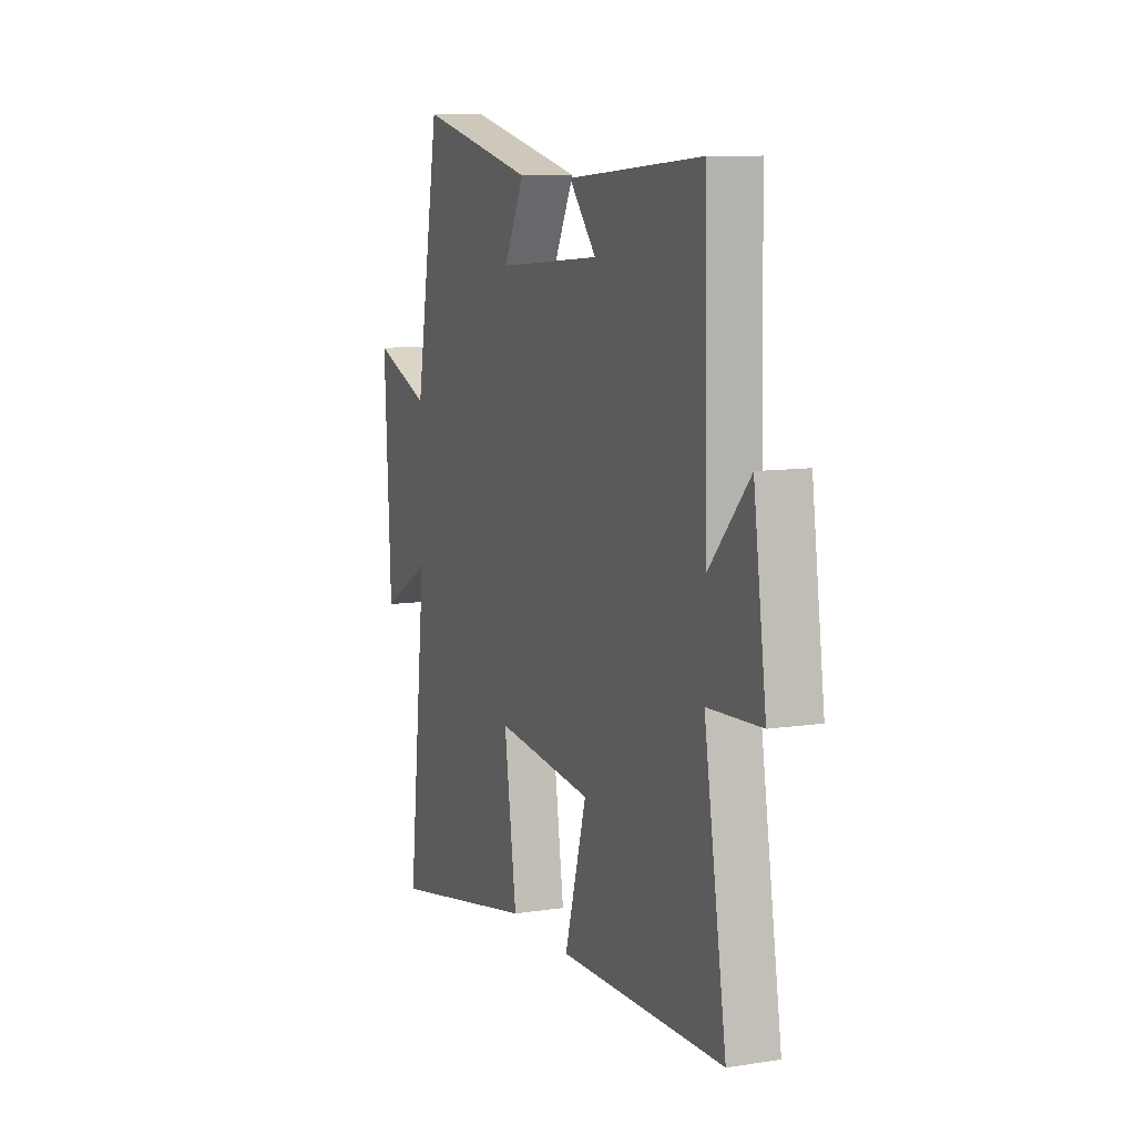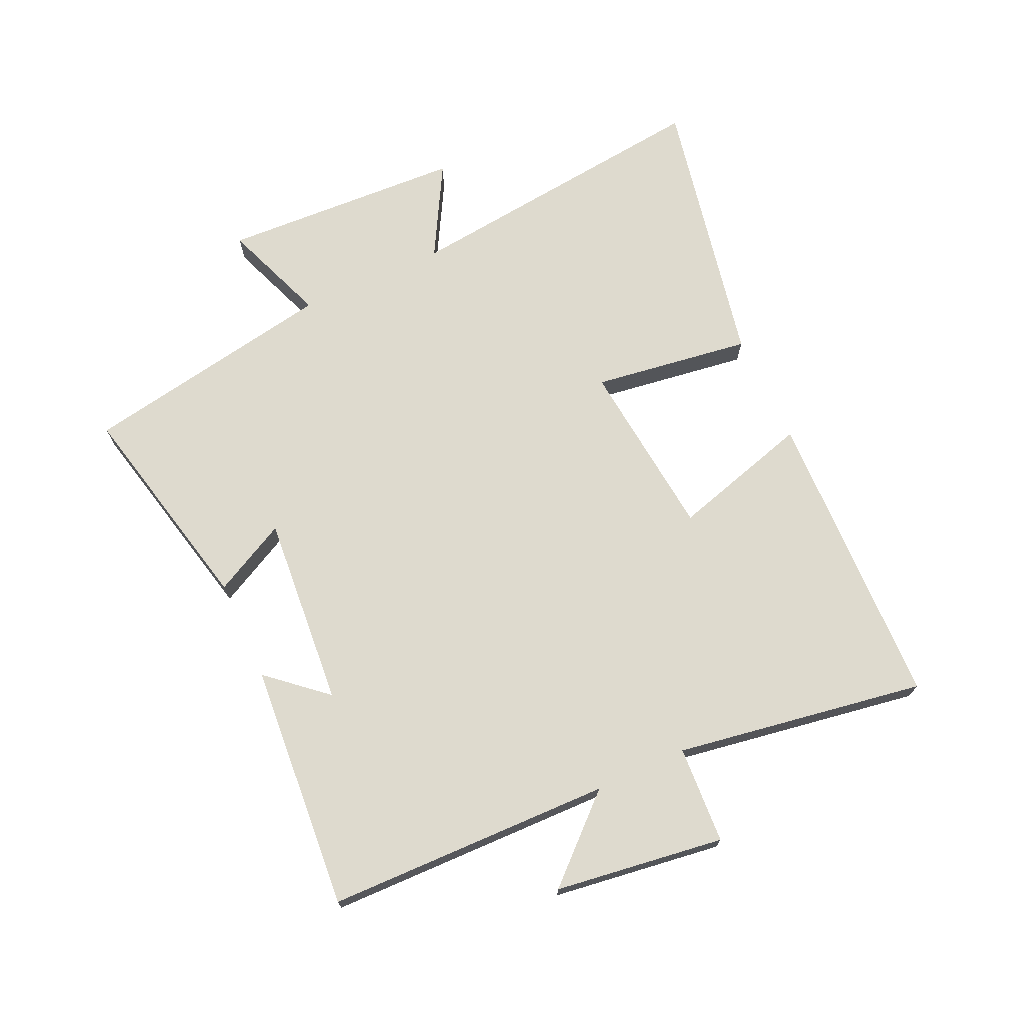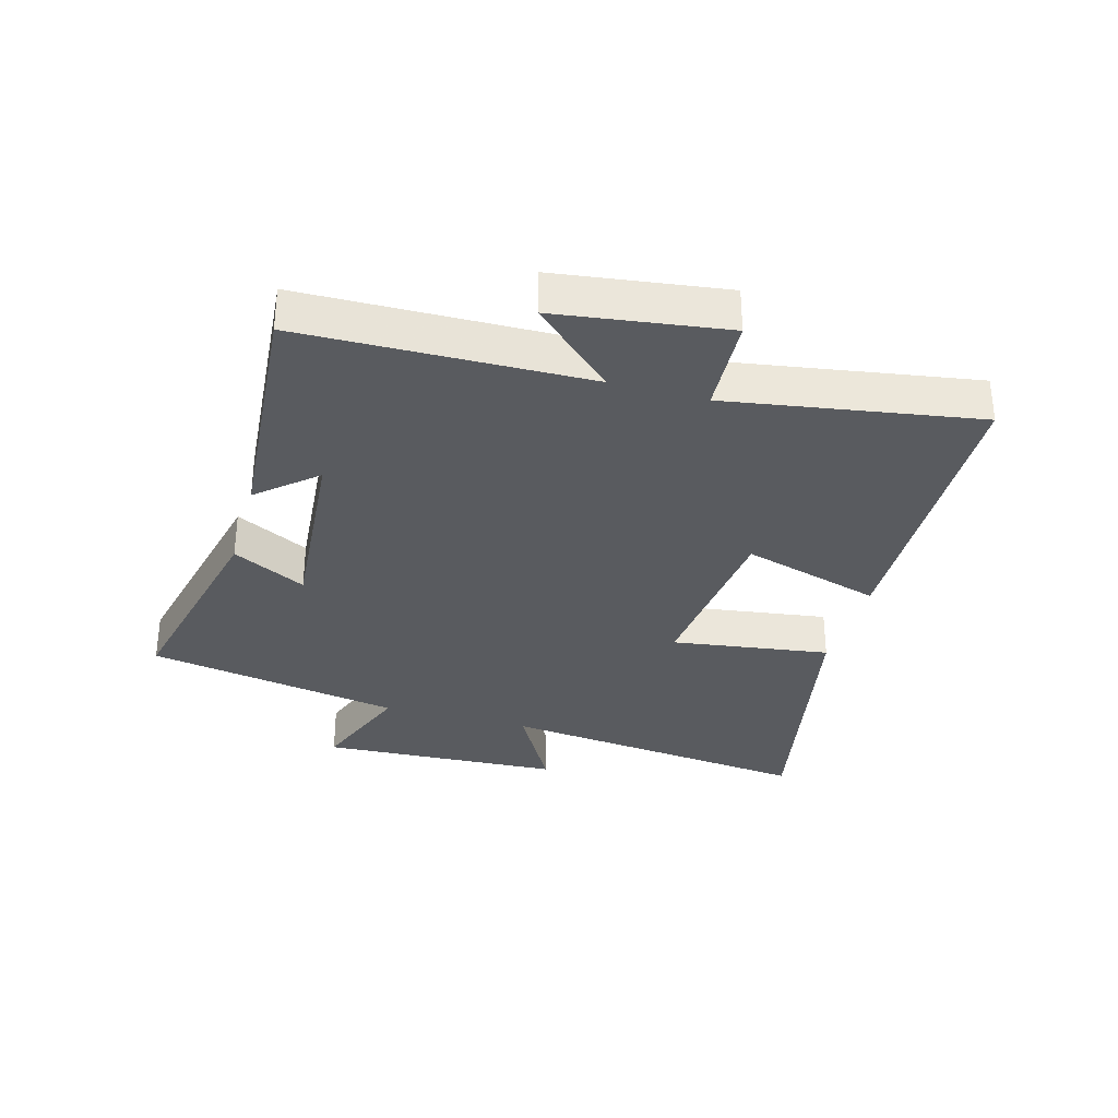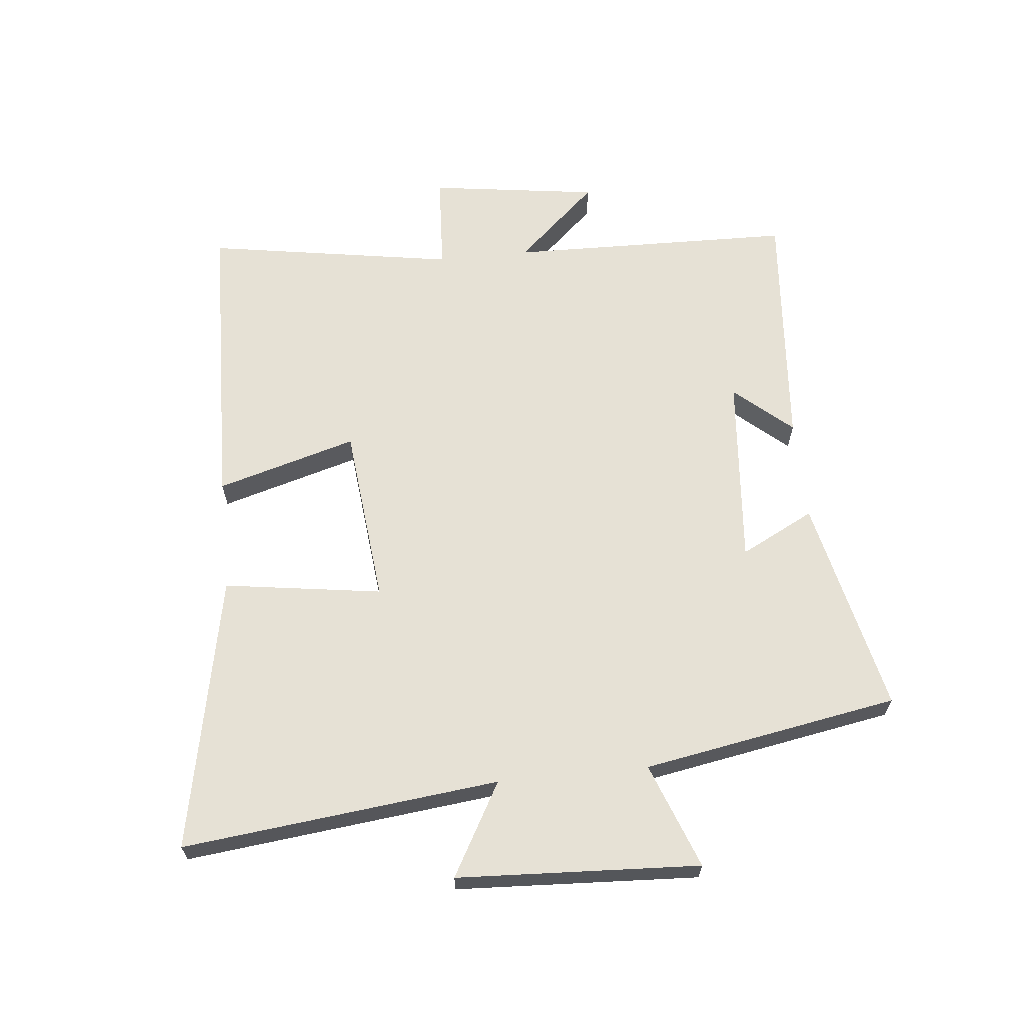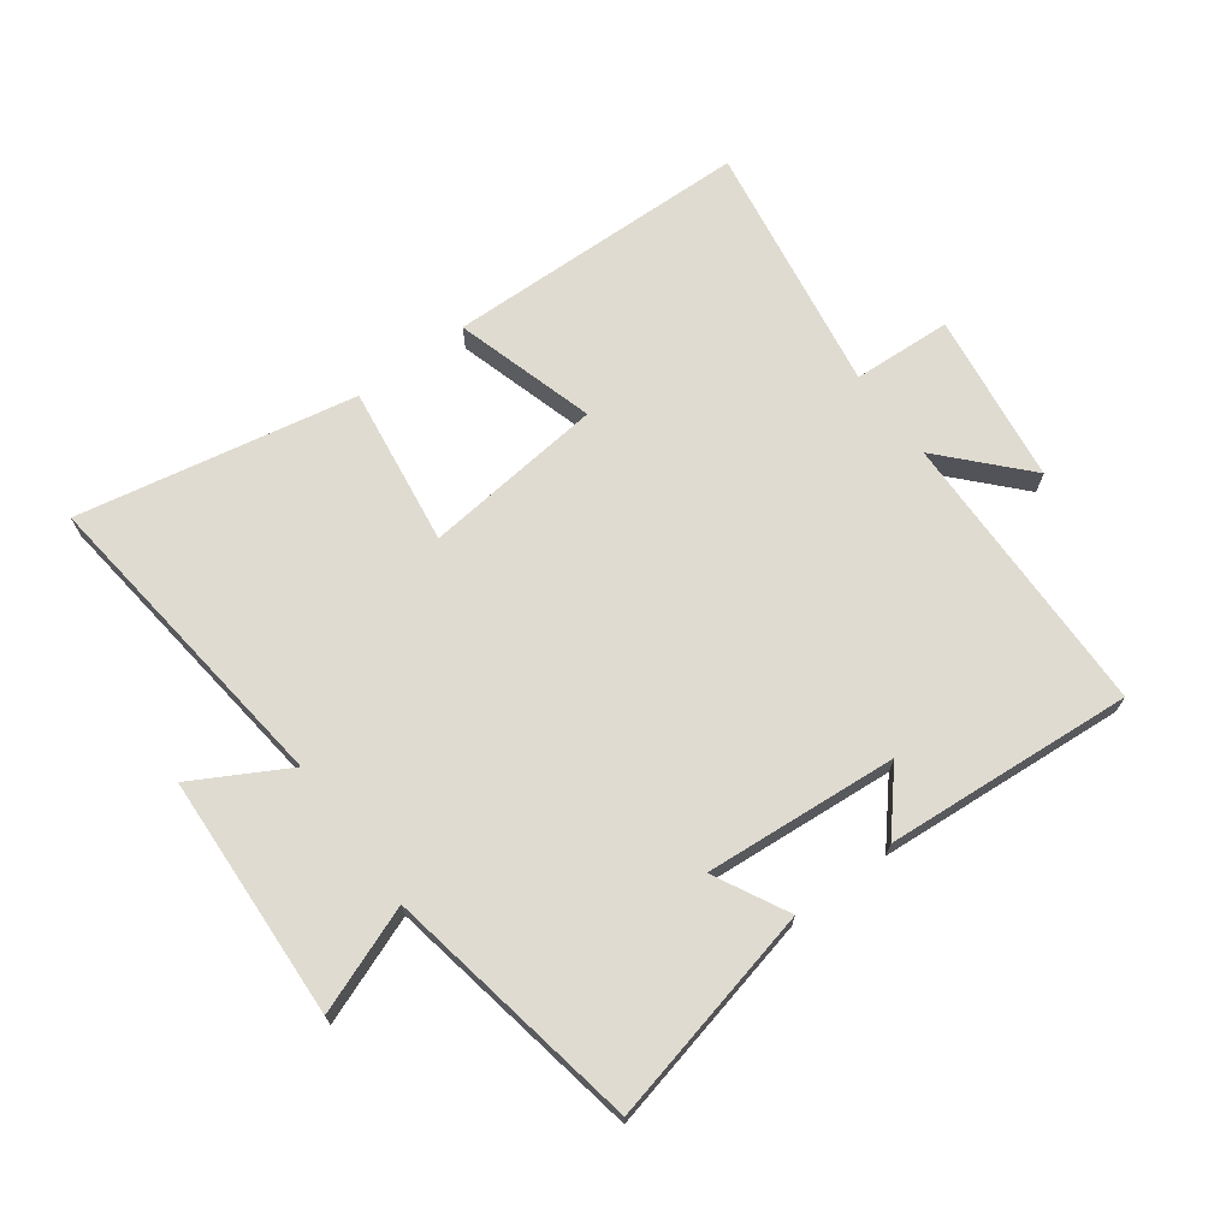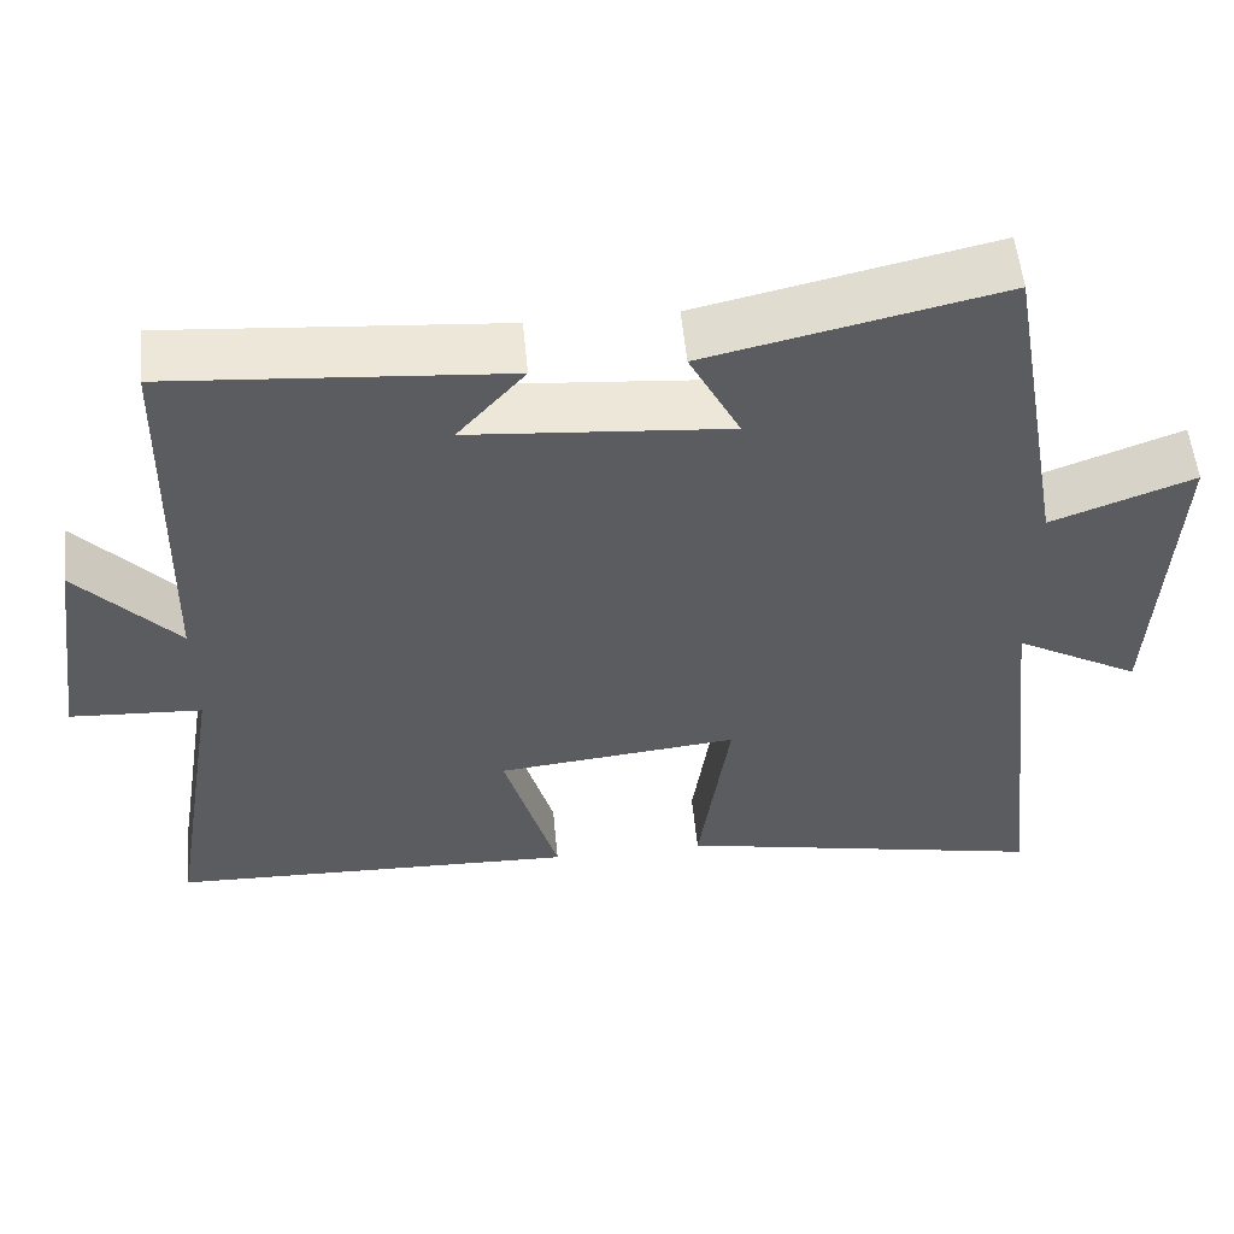
<metadata>
{"format":"obj","ext":"obj","renderer":"f3d","projection":"perspective","resolution":1024,"background":"white","views":[{"elev":9.7,"azim":68.3,"up":"+Z"},{"elev":71.3,"azim":65.3,"up":"+Y"},{"elev":-32.7,"azim":74.2,"up":"+Y"},{"elev":64.4,"azim":-95.8,"up":"+Y"},{"elev":70.0,"azim":-36.7,"up":"+Y"},{"elev":54.8,"azim":174.5,"up":"+Z"}]}
</metadata>
<code>
v 0.566 0.07 -0.486
v 0.077 0.07 -0.5
v 0.142 0.07 -0.274
v -0.148 0.07 -0.244
v -0.111 0.07 -0.5
v -0.557 0.07 -0.589
v -0.5 0.07 -0.078
v -0.65 0.07 -0.162
v -0.67 0.07 0.23
v -0.5 0.07 0.166
v -0.427 0.07 0.579
v -0.077 0.07 0.5
v -0.138 0.07 0.381
v 0.172 0.07 0.407
v 0.091 0.07 0.5
v 0.49 0.07 0.532
v 0.5 0.07 0.07
v 0.62 0.07 0.201
v 0.658 0.07 -0.073
v 0.5 0.07 -0.082
v 0.566 0 -0.486
v 0.077 0 -0.5
v 0.142 0 -0.274
v -0.148 0 -0.244
v -0.111 0 -0.5
v -0.557 0 -0.589
v -0.5 0 -0.078
v -0.65 0 -0.162
v -0.67 0 0.23
v -0.5 0 0.166
v -0.427 0 0.579
v -0.077 0 0.5
v -0.138 0 0.381
v 0.172 0 0.407
v 0.091 0 0.5
v 0.49 0 0.532
v 0.5 0 0.07
v 0.62 0 0.201
v 0.658 0 -0.073
v 0.5 0 -0.082
f 17 18 19 20
f 16 17 20
f 14 15 16
f 14 16 20
f 13 14 20 1
f 10 11 12 13
f 7 8 9 10
f 7 10 13
f 4 5 6 7
f 3 4 7 13
f 1 2 3
f 1 3 13
f 40 39 38 37
f 40 37 36
f 36 35 34
f 40 36 34
f 21 40 34 33
f 33 32 31 30
f 30 29 28 27
f 33 30 27
f 27 26 25 24
f 33 27 24 23
f 23 22 21
f 33 23 21
f 1 21 22 2
f 2 22 23 3
f 3 23 24 4
f 4 24 25 5
f 5 25 26 6
f 6 26 27 7
f 7 27 28 8
f 8 28 29 9
f 9 29 30 10
f 10 30 31 11
f 11 31 32 12
f 12 32 33 13
f 13 33 34 14
f 14 34 35 15
f 15 35 36 16
f 16 36 37 17
f 17 37 38 18
f 18 38 39 19
f 19 39 40 20
f 20 40 21 1

</code>
